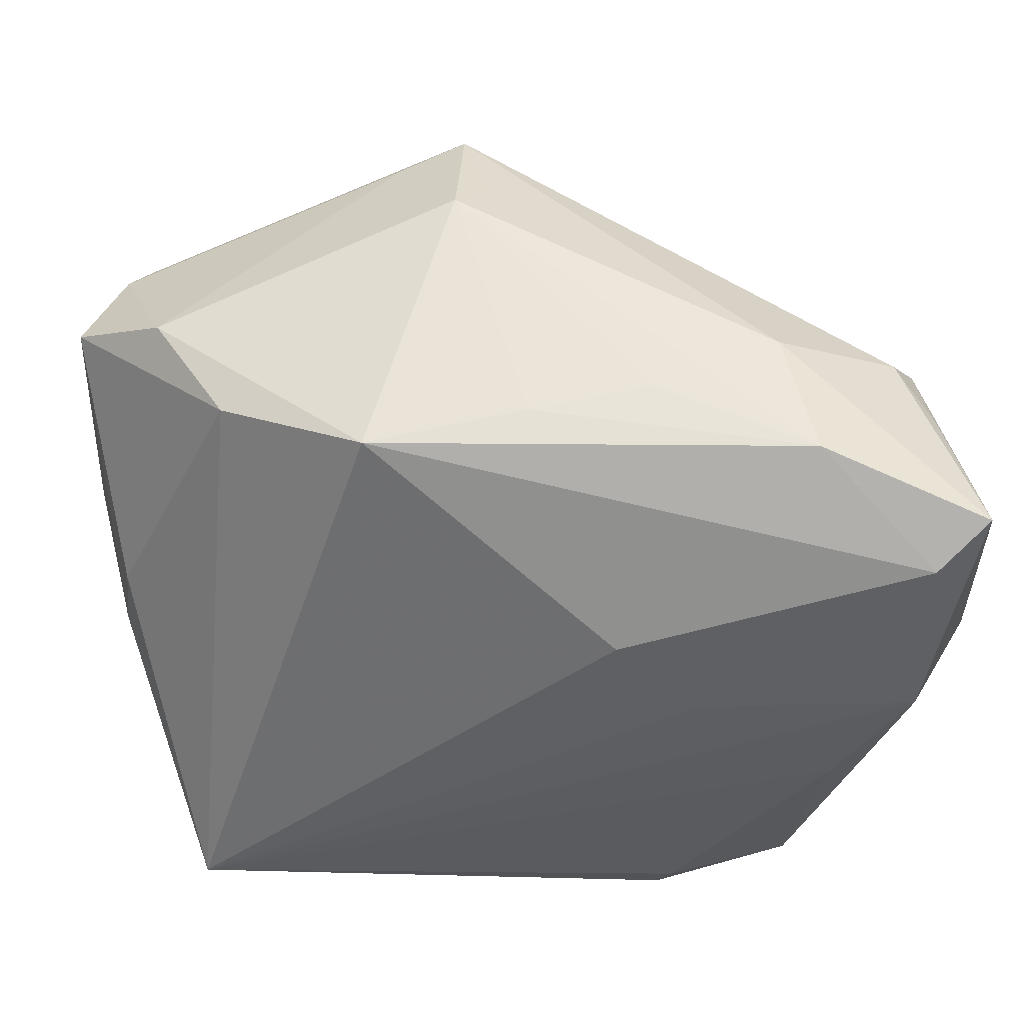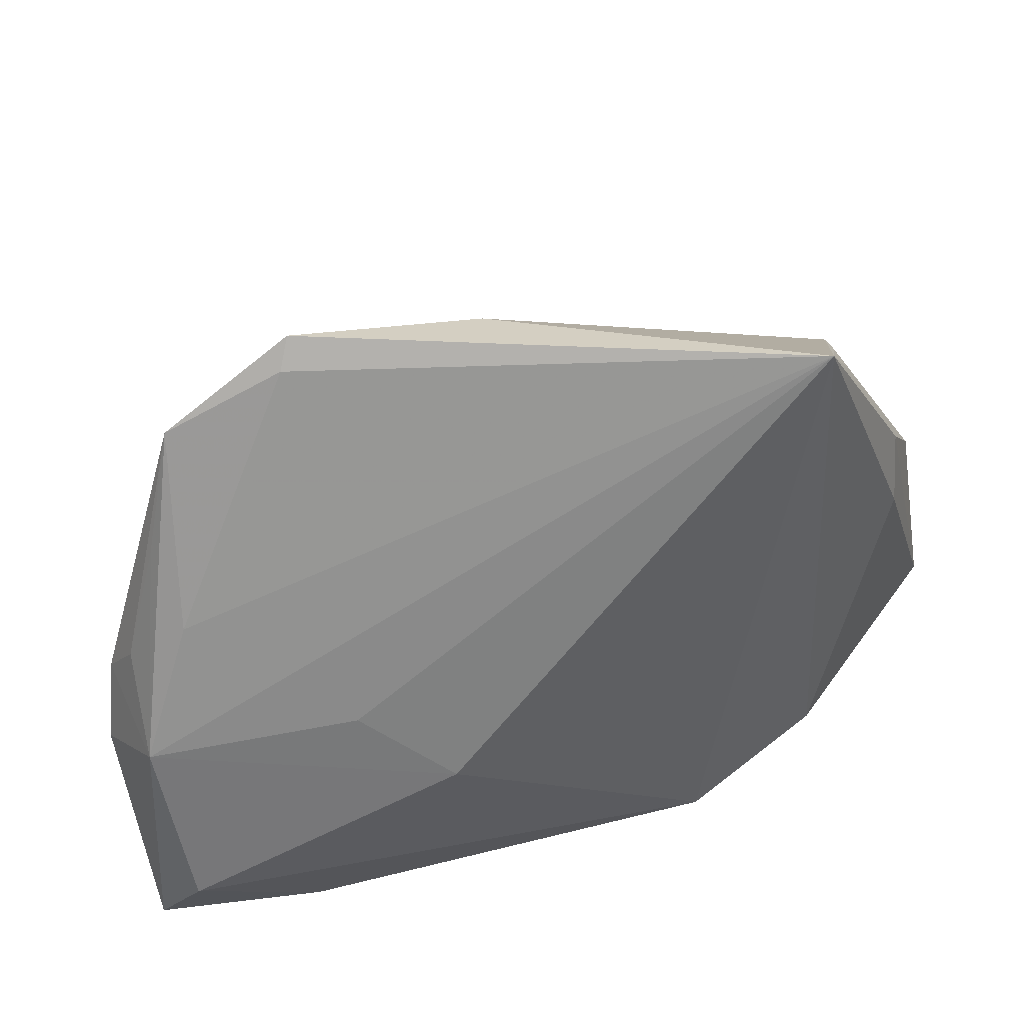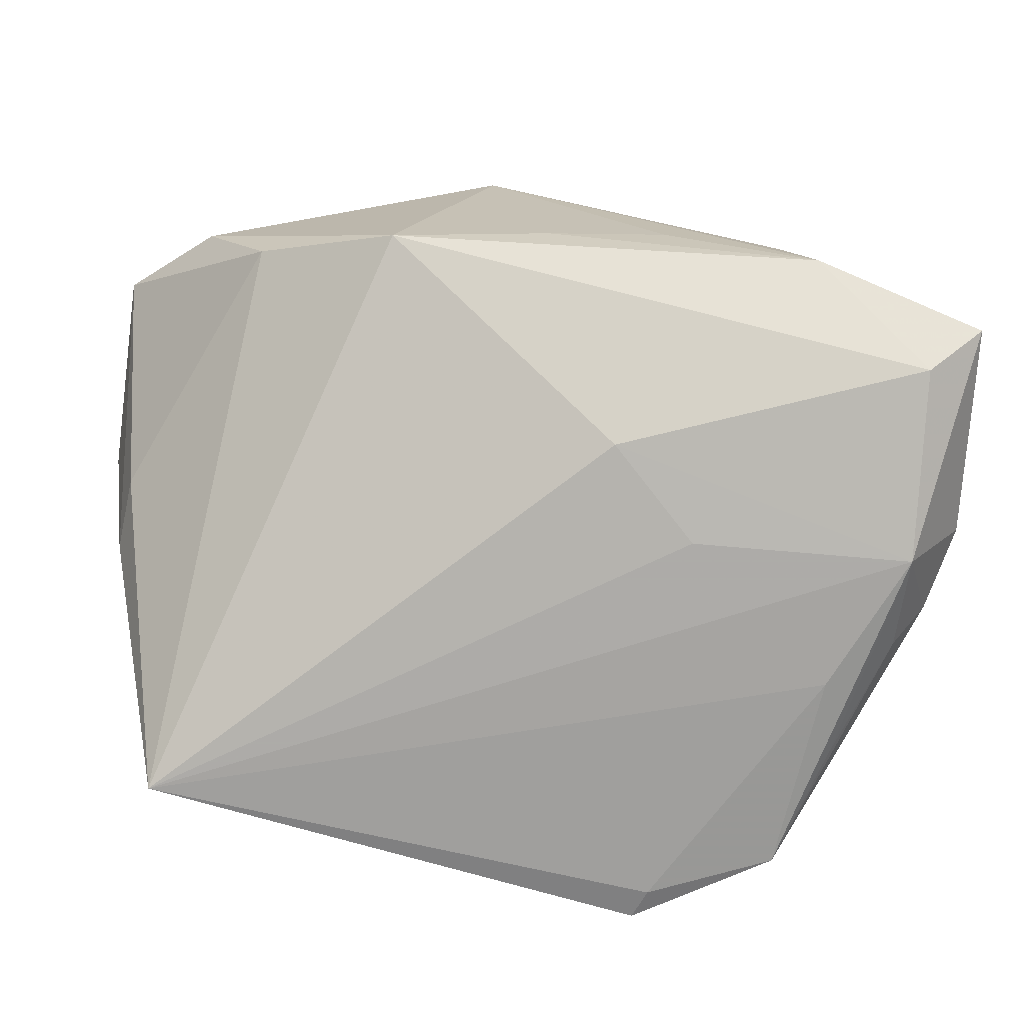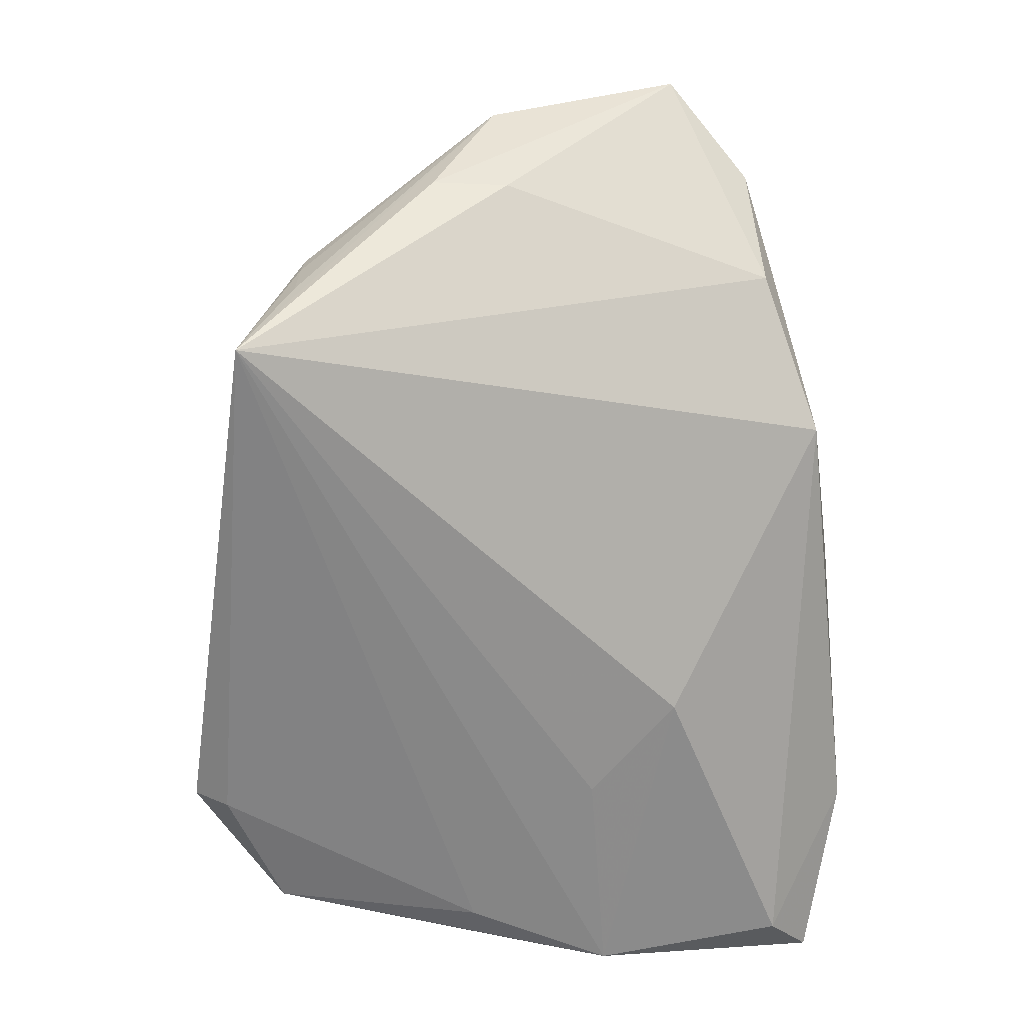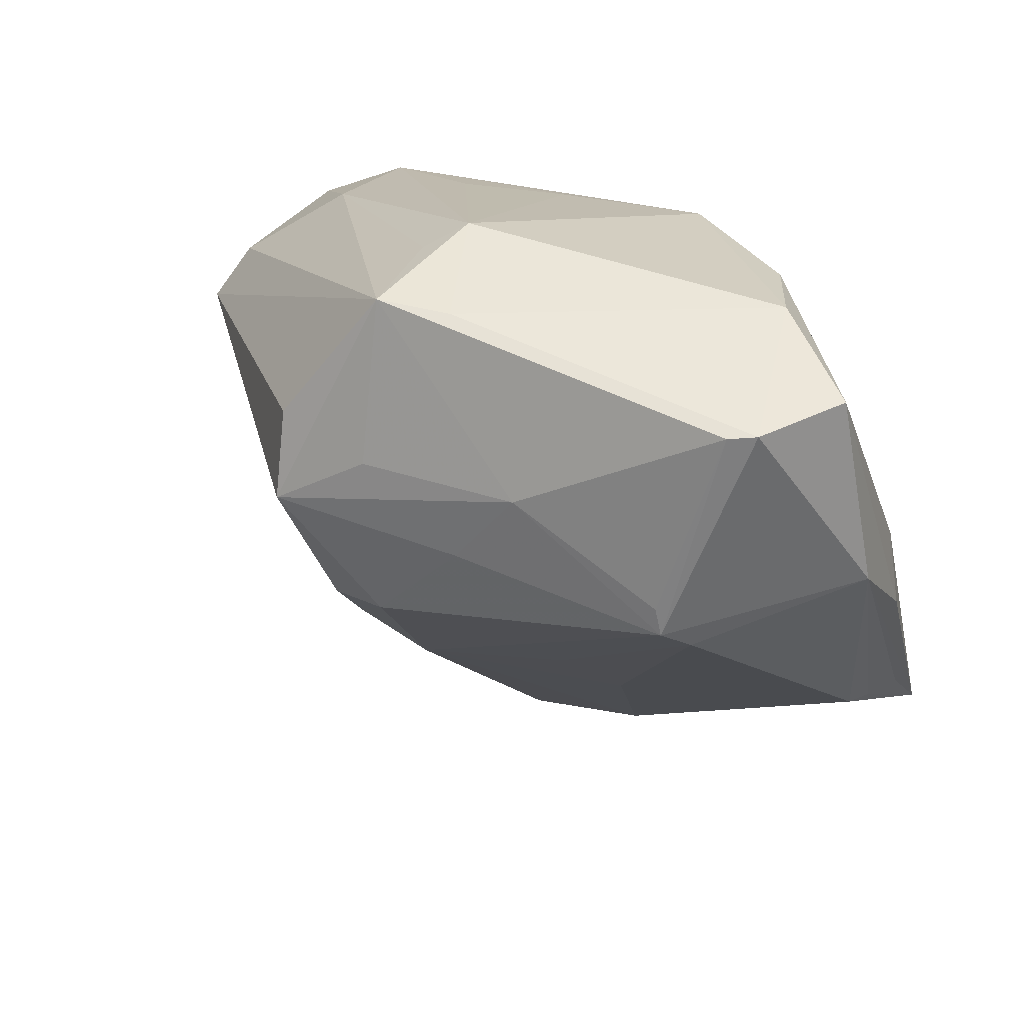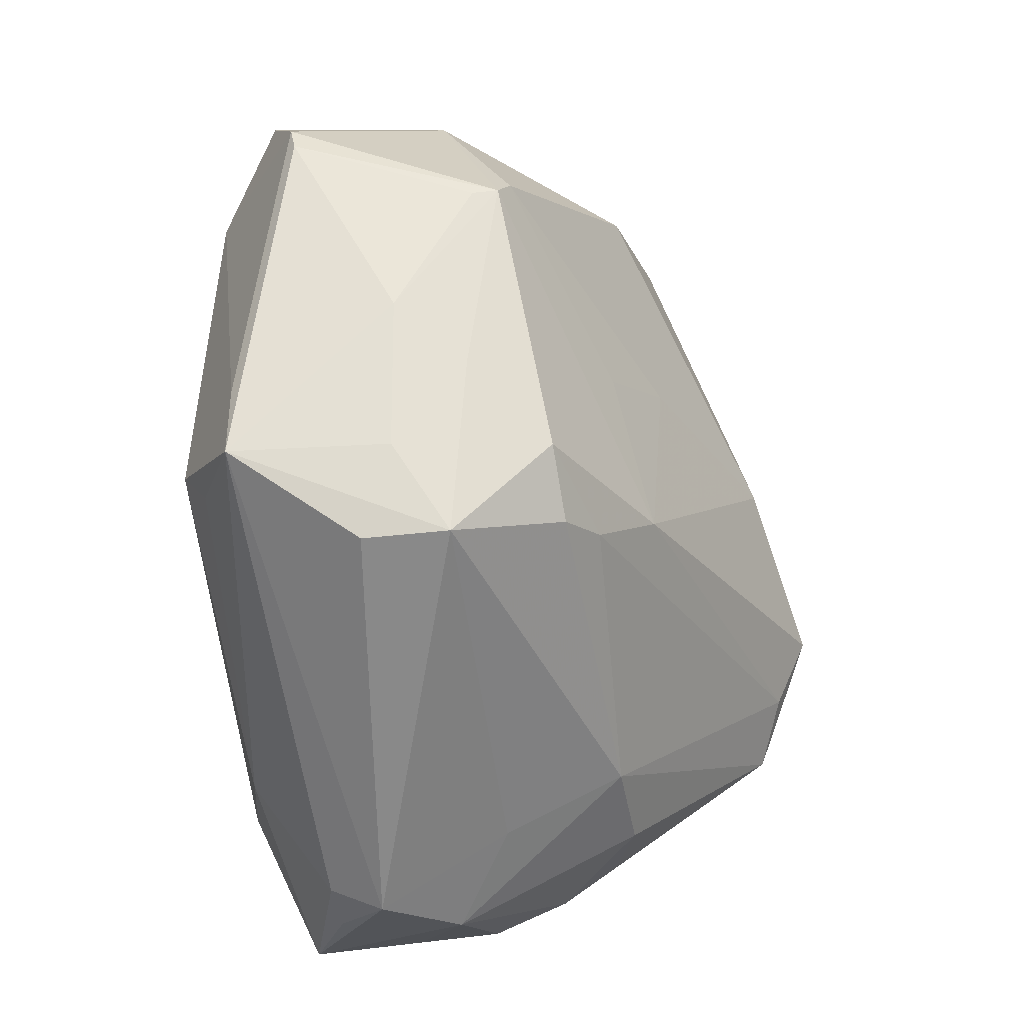
<metadata>
{"format":"obj","ext":"obj","renderer":"f3d","projection":"perspective","resolution":1024,"background":"white","views":[{"elev":55.1,"azim":177.2,"up":"+Y"},{"elev":-66.4,"azim":10.4,"up":"+Z"},{"elev":-73.3,"azim":175.2,"up":"+Z"},{"elev":-61.6,"azim":94.0,"up":"+Z"},{"elev":15.6,"azim":34.2,"up":"+Y"},{"elev":76.7,"azim":-98.5,"up":"+Z"}]}
</metadata>
<code>
v -0.04038 -0.002879 -0.02721
v -0.04284 0.02094 0.0007022
v -0.001001 0.03473 -0.01202
v 0.03684 0.02825 0.005613
v 0.01084 0.02814 0.02682
v 0.02983 0.02921 -0.006382
v -0.01722 -0.03201 -0.03059
v 0.01167 -0.0134 0.007435
v 0.01221 -0.01975 -0.004223
v 0.04288 0.002502 -0.008425
v -0.04618 0.01795 -0.01872
v -0.04414 0.02281 -0.008666
v -0.007254 -0.00465 0.02296
v 0.04186 0.01856 0.02019
v -0.02298 -0.03059 -0.0271
v -0.03799 -0.008877 -0.01122
v 0.04633 0.02075 0.01091
v 0.04635 0.001214 0.004105
v -0.04038 -0.006847 -0.02276
v 0.01087 0.003154 0.02624
v -0.03315 -0.006557 -0.03128
v -0.02676 0.03376 -0.003967
v 0.03838 -0.01894 -0.02164
v -0.04029 0.007469 -0.03124
v 0.03936 0.01835 0.02183
v 0.0378 -0.01896 -0.01558
v 0.03635 -0.02409 -0.03128
v -0.008024 -0.008363 0.01766
v -0.04547 0.01256 -0.005999
v -0.04398 1.397e-05 -0.02289
v -0.005792 -0.01519 0.008881
v 0.001919 0.03296 0.01906
v -0.04549 0.03054 -0.02455
v 0.03161 -0.003143 0.02017
v -0.01343 0.03528 -0.01005
v 0.003811 0.02928 0.02948
v -0.04314 0.02619 -0.009535
v -0.03658 0.005953 0.0004594
v -0.04635 0.008675 -0.02245
v 0.005214 0.03528 0.0156
v 0.01542 0.03355 -0.01442
v -0.0159 -0.03528 -0.02981
v 0.0373 -0.01883 -0.01197
v 0.01813 0.009957 0.02659
v -0.007622 0.01665 0.03065
v -0.01784 0.007374 -0.03072
v -0.03015 -0.02752 -0.02981
v -0.009081 0.01663 -0.02899
v -0.03975 0.02648 -0.002005
v -0.0401 0.02674 -0.0279
v 0.03141 -0.0002883 0.02095
v -0.008274 0.007525 0.03128
v 0.03323 -0.004756 0.0169
v -0.03488 -0.01482 -0.02913
v 0.0006499 -0.00441 0.02553
v 0.002002 0.01227 0.02985
v 0.002726 -0.03153 -0.02355
v -0.02901 0.03528 -0.01827
v -0.03196 -0.007767 -0.001764
v 0.04383 -0.005075 -0.008721
f 45 2 52
f 52 36 45
f 45 36 2
f 30 24 1
f 27 42 7
f 39 24 30
f 27 41 6
f 30 1 47
f 47 7 42
f 16 47 59
f 52 2 38
f 38 59 52
f 17 18 60
f 60 18 27
f 34 55 31
f 28 31 55
f 26 43 27
f 18 43 26
f 53 18 34
f 53 43 18
f 14 18 17
f 34 18 14
f 52 55 20
f 20 55 34
f 52 20 44
f 44 20 34
f 2 36 49
f 36 22 49
f 58 22 40
f 21 24 27
f 27 7 21
f 21 47 24
f 7 47 21
f 10 6 17
f 27 6 10
f 17 60 10
f 10 60 27
f 58 41 50
f 54 1 24
f 24 47 54
f 54 47 1
f 30 47 19
f 19 16 30
f 47 16 19
f 29 38 2
f 29 16 59
f 59 38 29
f 29 39 30
f 30 16 29
f 13 55 52
f 13 28 55
f 52 59 13
f 59 28 13
f 59 47 15
f 15 28 59
f 15 47 42
f 42 31 15
f 31 28 15
f 27 18 23
f 23 26 27
f 18 26 23
f 57 31 42
f 57 42 27
f 27 43 57
f 56 36 52
f 52 44 56
f 56 44 36
f 36 44 25
f 25 14 36
f 34 14 25
f 32 22 36
f 36 40 32
f 32 40 22
f 3 41 58
f 3 40 41
f 17 6 4
f 4 14 17
f 4 6 41
f 41 40 4
f 2 49 37
f 48 50 41
f 48 41 27
f 24 50 48
f 39 29 11
f 31 57 9
f 43 53 9
f 9 57 43
f 51 44 34
f 34 25 51
f 51 25 44
f 58 40 35
f 35 3 58
f 40 3 35
f 5 40 36
f 5 4 40
f 36 14 5
f 14 4 5
f 33 50 24
f 58 50 33
f 24 39 33
f 39 11 33
f 2 37 33
f 33 22 58
f 33 11 29
f 33 49 22
f 33 37 49
f 27 24 46
f 46 48 27
f 24 48 46
f 31 9 8
f 8 9 53
f 34 31 8
f 8 53 34
f 12 29 2
f 2 33 12
f 12 33 29

</code>
